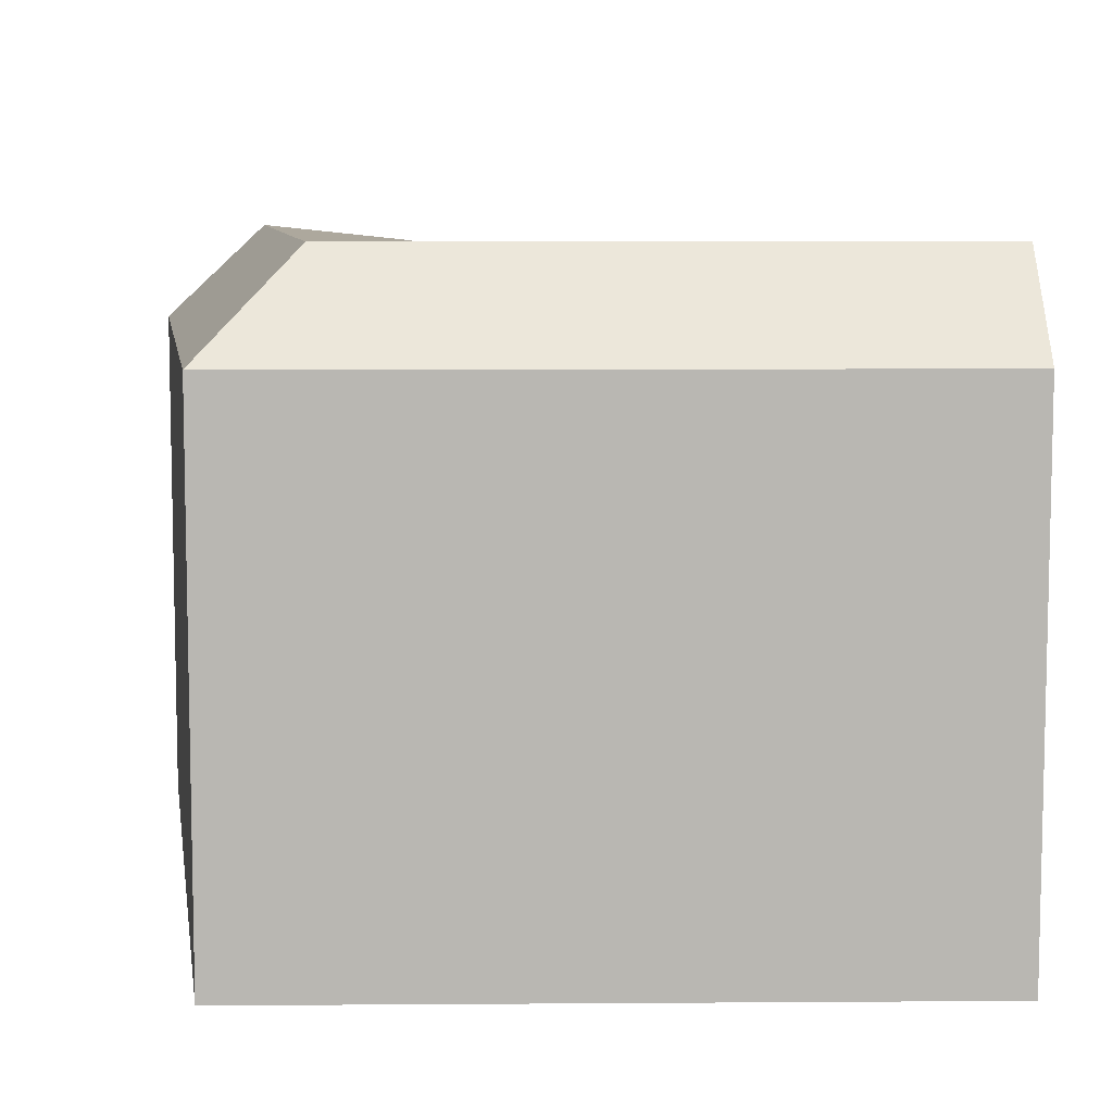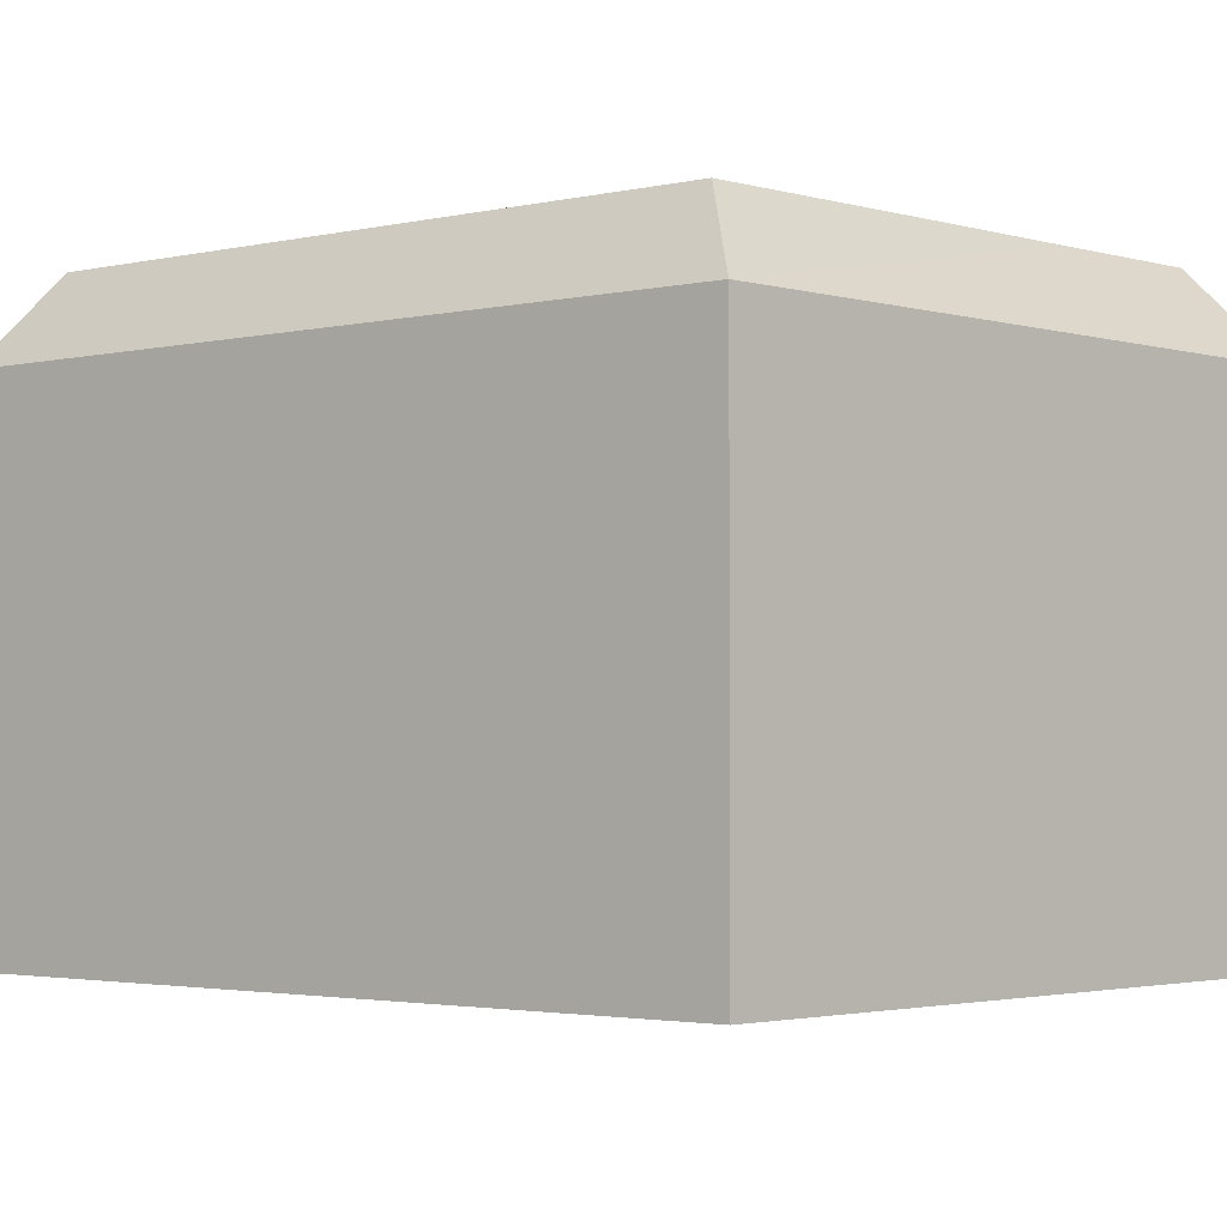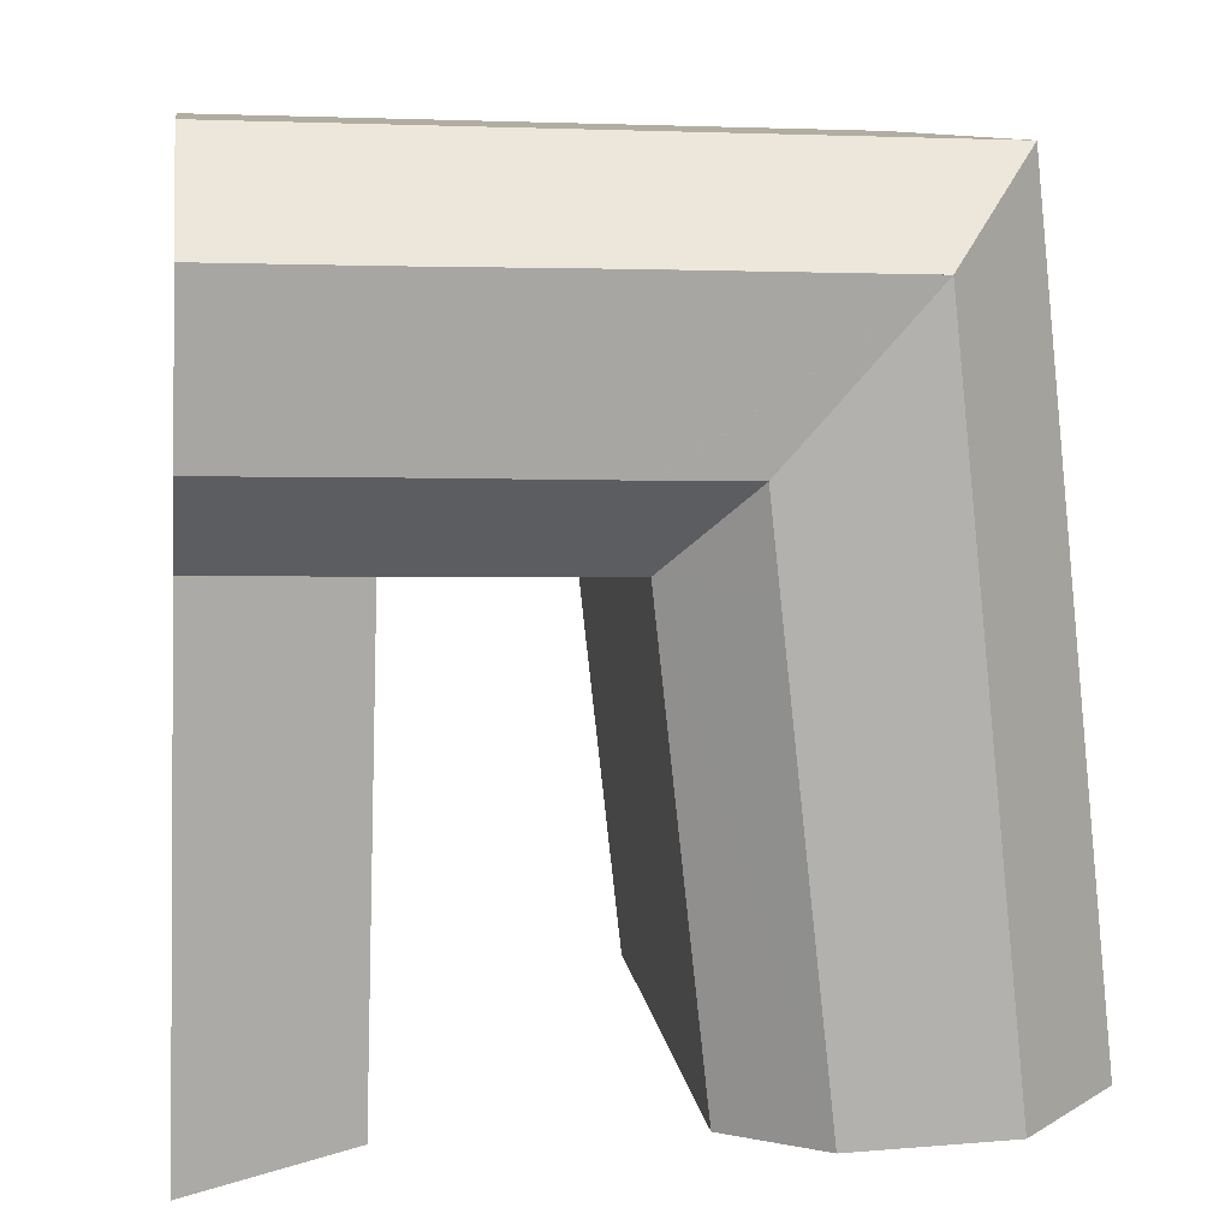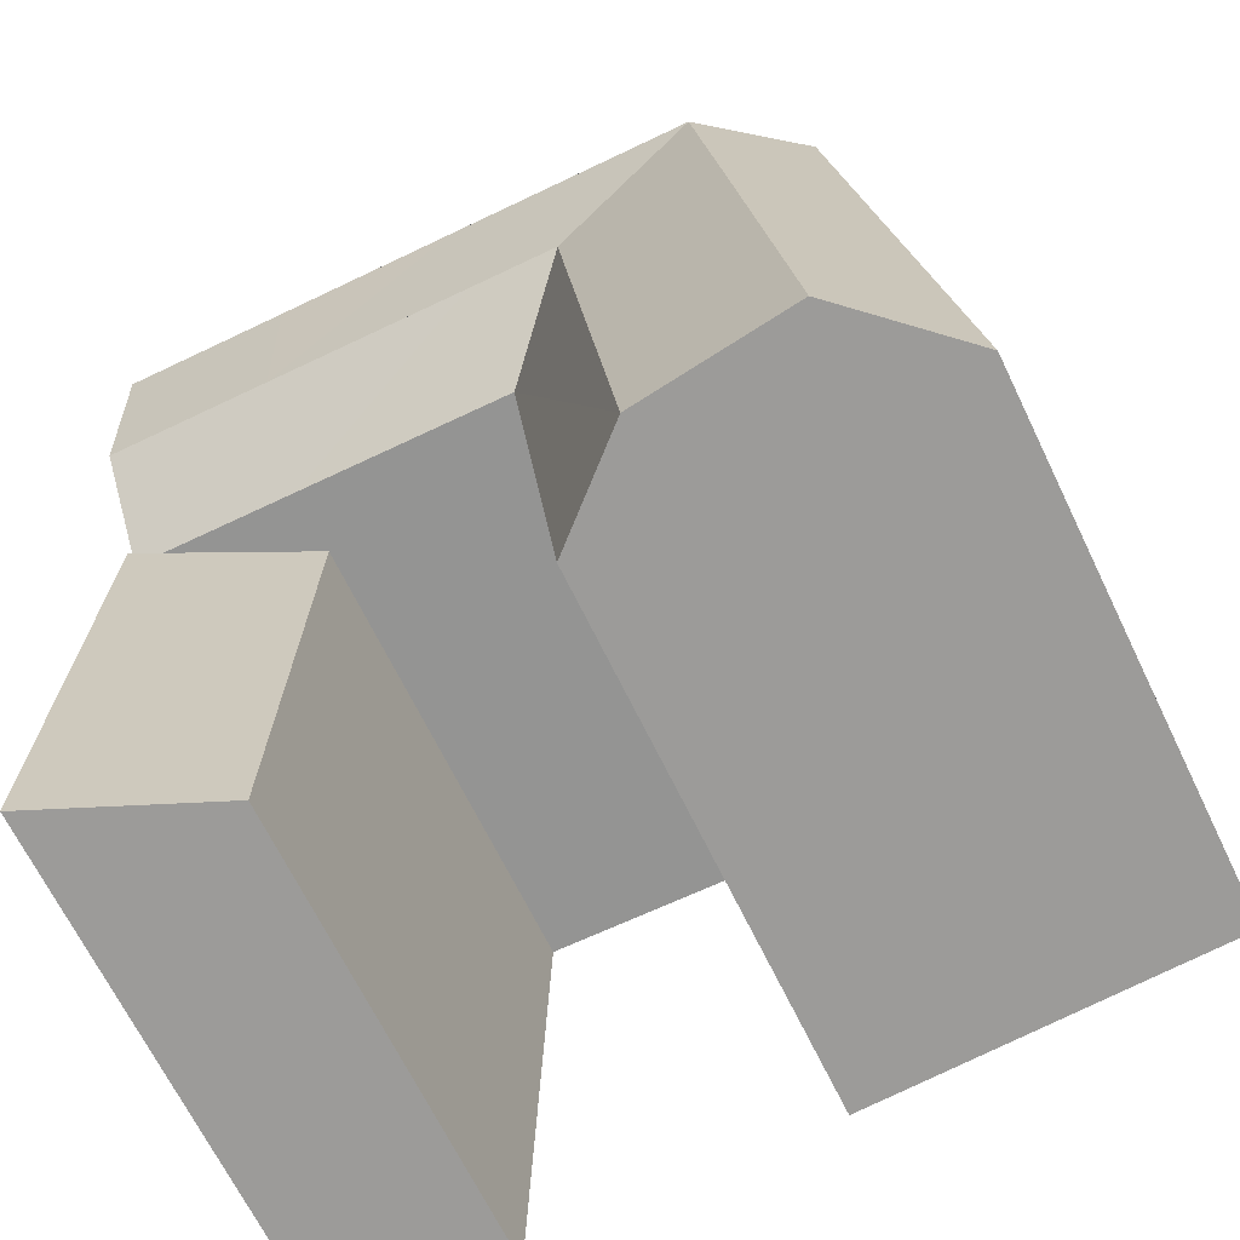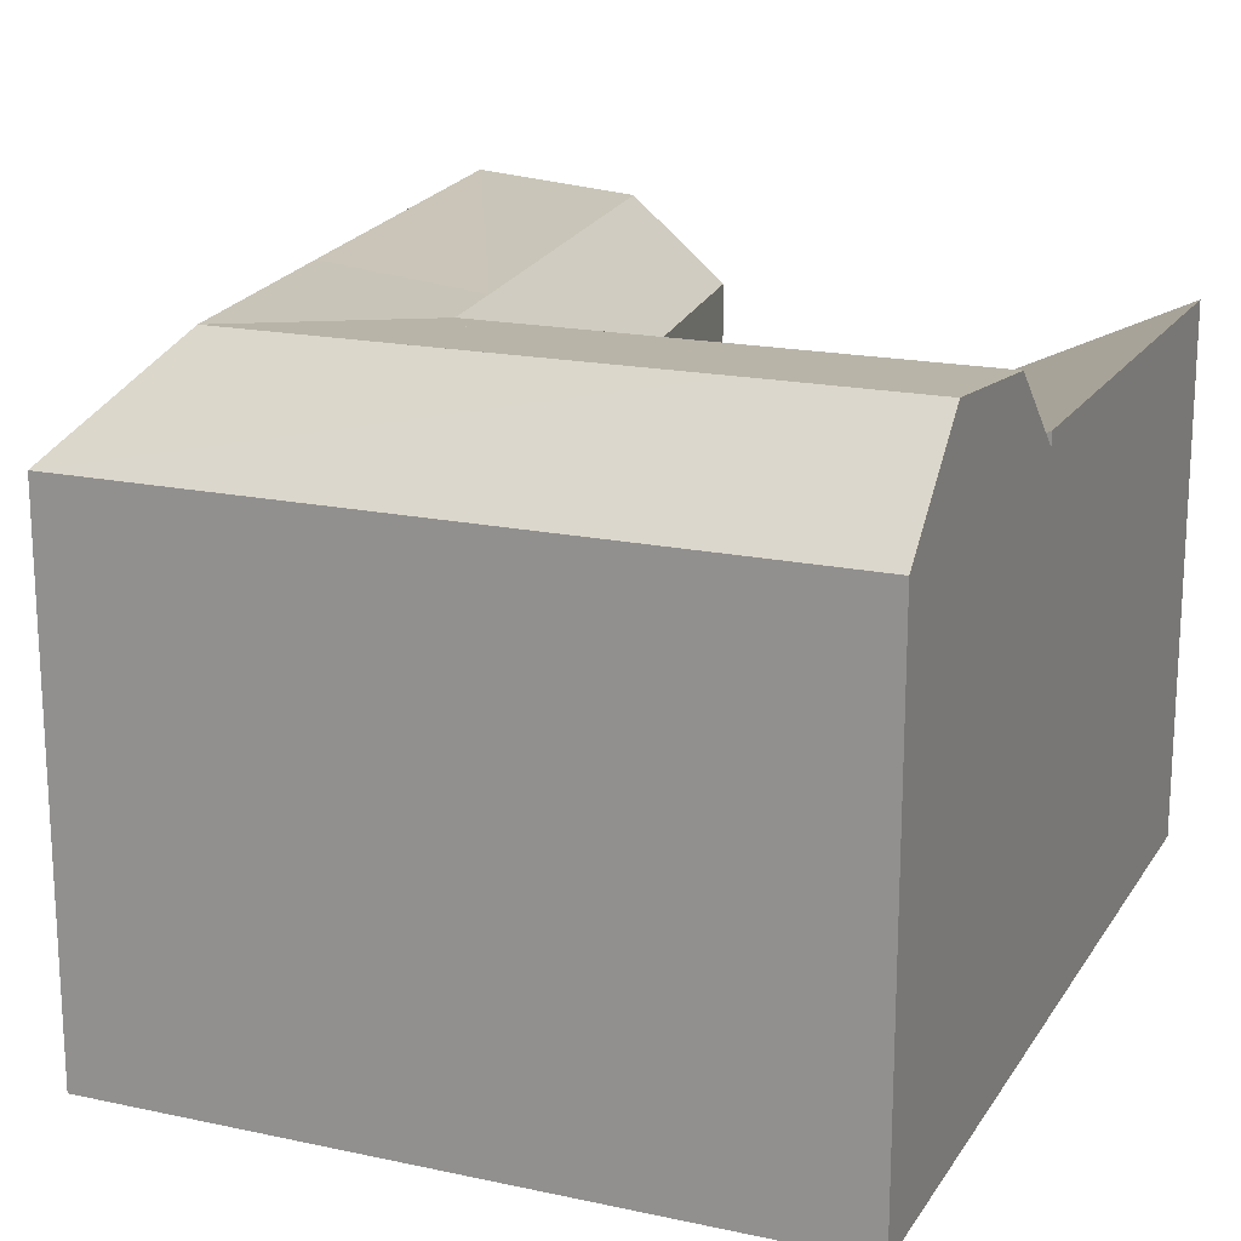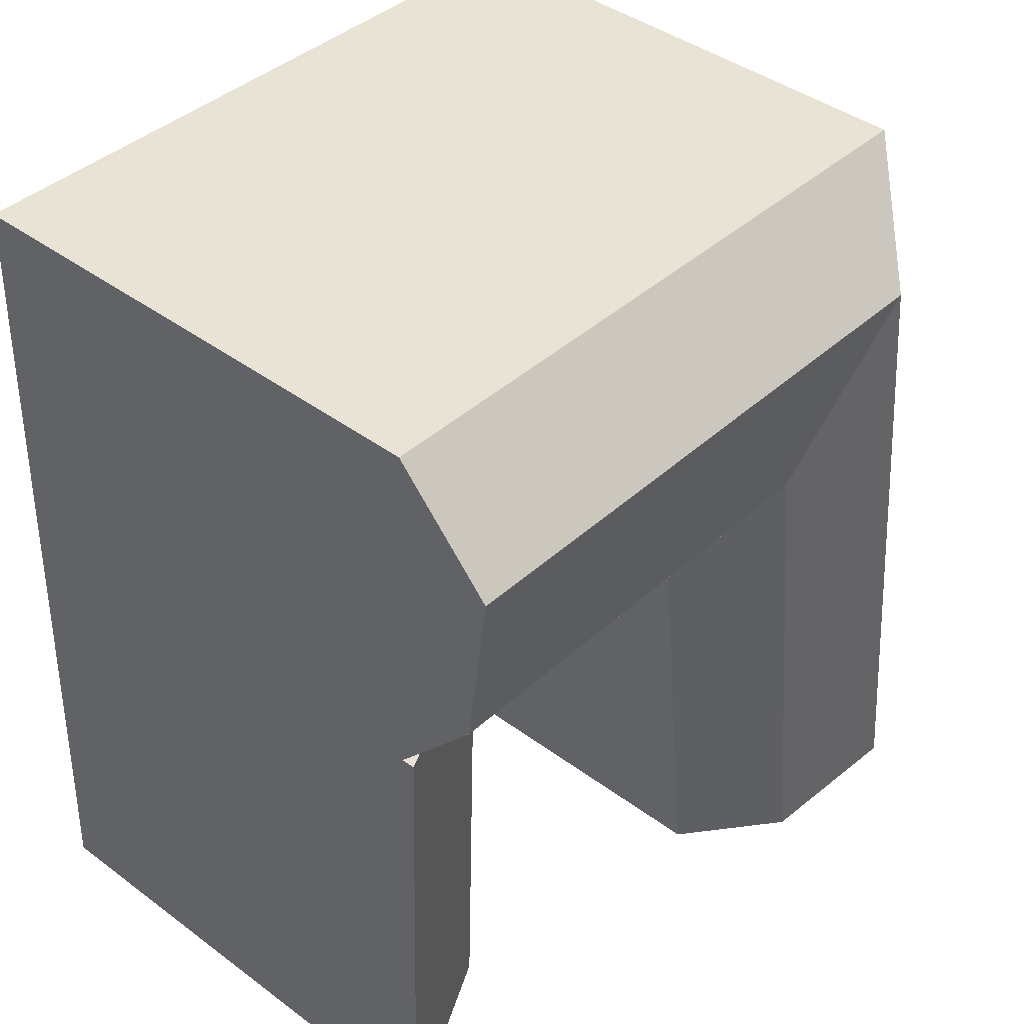
<metadata>
{"format":"obj","ext":"obj","renderer":"f3d","projection":"perspective","resolution":1024,"background":"white","views":[{"elev":8.1,"azim":-2.6,"up":"+Y"},{"elev":-2.6,"azim":-45.6,"up":"+Y"},{"elev":10.3,"azim":171.7,"up":"+Z"},{"elev":-67.8,"azim":-154.1,"up":"+Z"},{"elev":18.2,"azim":21.1,"up":"+Y"},{"elev":42.0,"azim":131.7,"up":"+Z"}]}
</metadata>
<code>
v  28.65 -1.614e-15 26.36
v  28.53 19.02 30.19
v  28.53 -1.849e-15 30.19
v  28.83 -1.247e-15 20.36
v  28.94 -1.043e-15 17.03
v  29.52 1.208e-16 -1.972
v  28.94 19.02 17.03
v  29.52 19.51 -1.973
v  28.94 19.51 17.03
v  28.65 22.6 26.36
v  28.83 21.99 20.36
v  22.45 19.02 30.03
v  16.26 19.02 29.87
v  3.243 19.02 29.52
v  3.243 -1.808e-15 29.53
v  22.45 -1.839e-15 30.03
v  16.26 -1.829e-15 29.87
v  22.85 16.71 16.87
v  22.85 19.02 16.87
v  27.86 19.02 17.01
v  14.81 19.02 16.66
v  14.81 -1.02e-15 16.66
v  22.85 -1.033e-15 16.88
v  9.563 21.99 -0.6395
v  0.0004053 19.02 -0.0006027
v  3.826 22.6 -0.2563
v  12.89 19.02 -0.8614
v  12.89 5.271e-17 -0.8608
v  9.562 3.912e-17 -0.6388
v  3.826 1.565e-17 -0.2556
v  0 0 0
v  1.793 19.02 16.32
v  1.793 -9.995e-16 16.32
v  23.42 9.581e-17 -1.565
v  23.42 16.71 -1.565
v  15.17 -1.223e-15 19.97
v  15.17 -1.223e-15 19.98
v  15.84 -1.595e-15 26.05
v  15.84 -1.595e-15 26.06
v  15.17 21.99 19.97
v  11.84 21.99 19.89
v  22.75 21.99 20.2
v  15.84 22.6 26.05
v  6.657 22.6 25.81
v  22.56 22.6 26.2
v  15.17 21.99 19.97
v  15.84 22.6 26.05
v  5.626 22.6 16.42
v  11.48 21.99 16.58
g defaultobject
f 1 2 3
f 2 1 4
f 2 4 5
f 2 5 6
f 2 6 7
f 7 6 8
f 7 8 9
f 7 10 2
f 10 7 11
f 12 3 2
f 3 12 13
f 3 13 14
f 3 14 15
f 3 15 16
f 16 15 17
f 18 19 20
f 19 18 21
f 21 18 22
f 22 18 23
f 24 25 26
f 25 24 27
f 25 27 28
f 25 28 29
f 25 29 30
f 25 30 31
f 31 32 25
f 32 31 14
f 14 31 33
f 14 33 15
f 9 20 7
f 18 34 23
f 34 18 35
f 35 6 34
f 6 35 8
f 28 21 22
f 21 28 27
f 5 34 6
f 34 5 23
f 23 5 4
f 23 4 1
f 23 1 3
f 23 3 22
f 22 3 16
f 22 16 17
f 22 17 36
f 36 17 37
f 37 17 38
f 38 17 39
f 30 33 31
f 33 30 29
f 33 29 28
f 33 28 22
f 33 22 15
f 15 22 36
f 15 36 37
f 15 37 39
f 15 39 17
f 39 37 38
f 40 21 41
f 21 40 19
f 19 40 42
f 19 42 20
f 20 42 11
f 20 11 7
f 14 43 44
f 43 14 45
f 45 14 10
f 10 14 2
f 2 14 12
f 12 14 13
f 11 45 10
f 45 11 42
f 45 42 43
f 43 42 46
f 43 46 47
f 25 48 26
f 48 25 32
f 48 32 44
f 44 32 14
f 26 49 24
f 49 26 48
f 49 48 41
f 41 48 44
f 24 21 27
f 21 24 49
f 21 49 41
f 18 8 35
f 8 18 9
f 9 18 20
f 44 40 41
f 40 44 46
f 46 44 47

</code>
